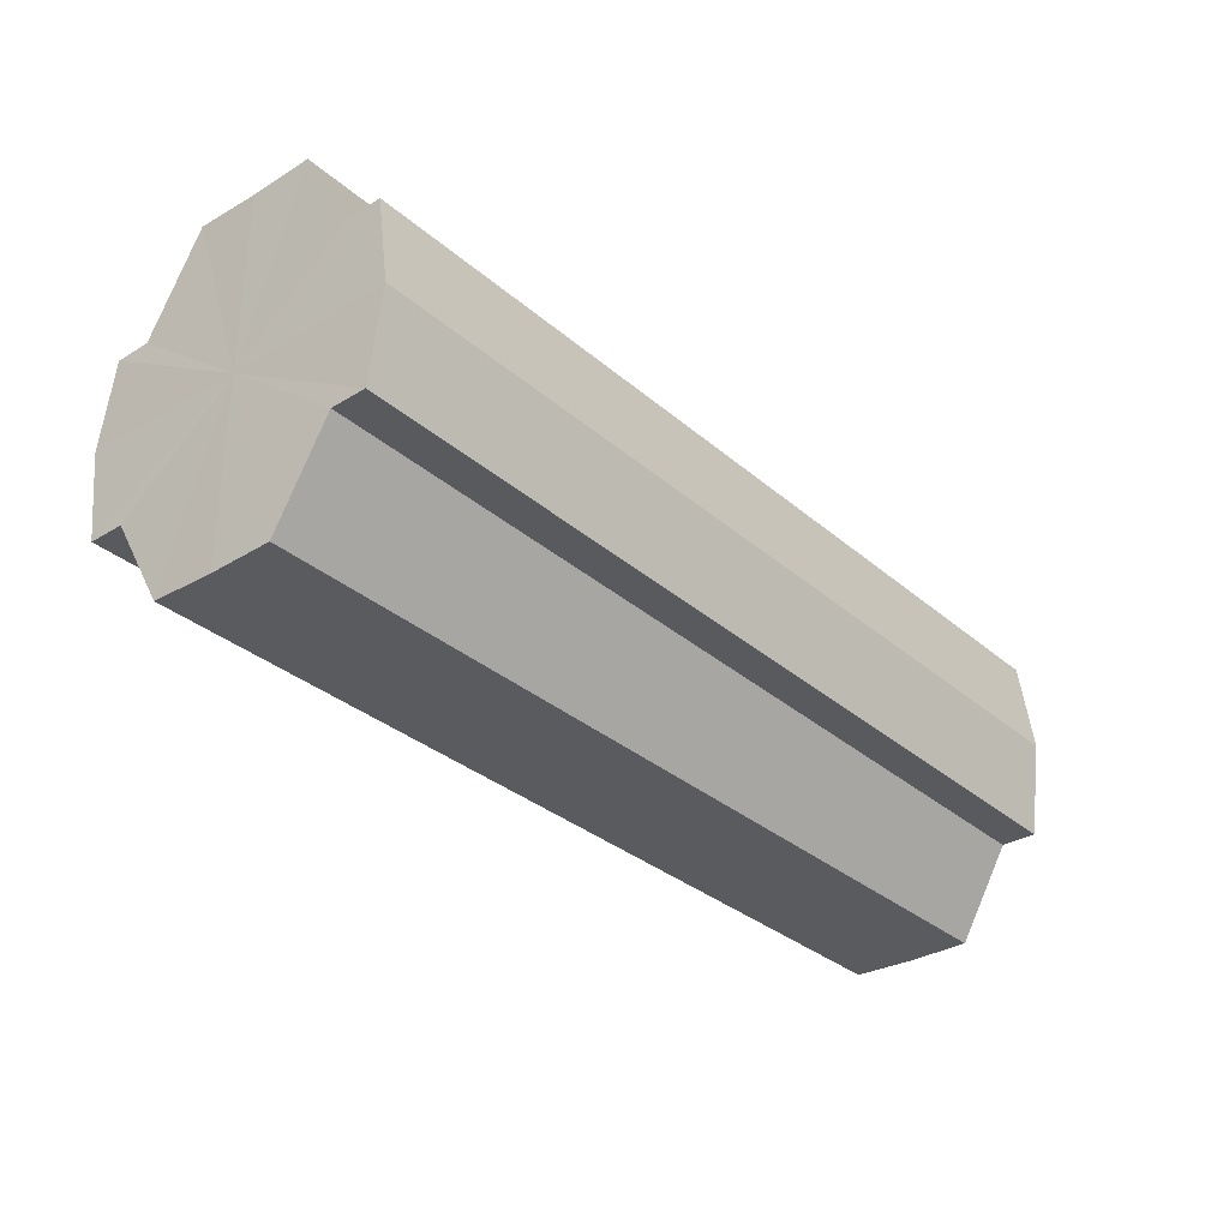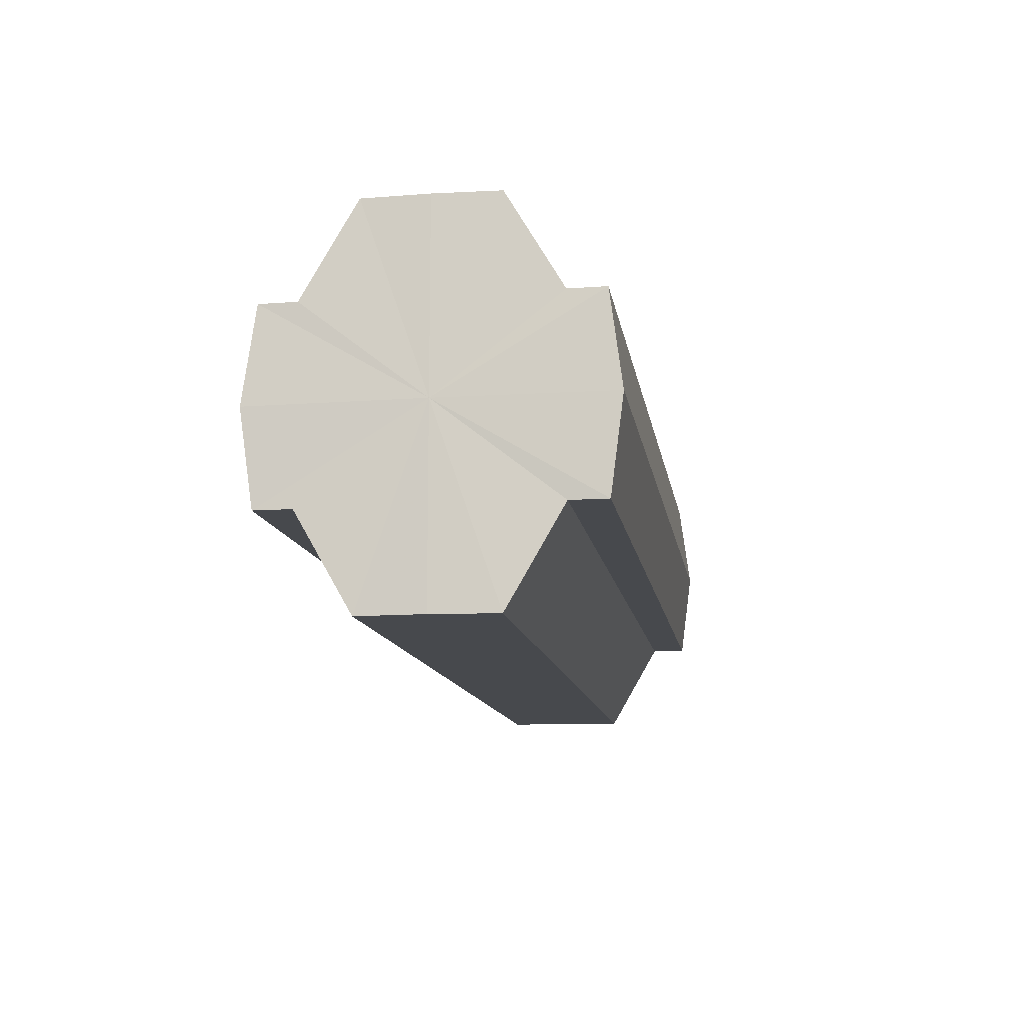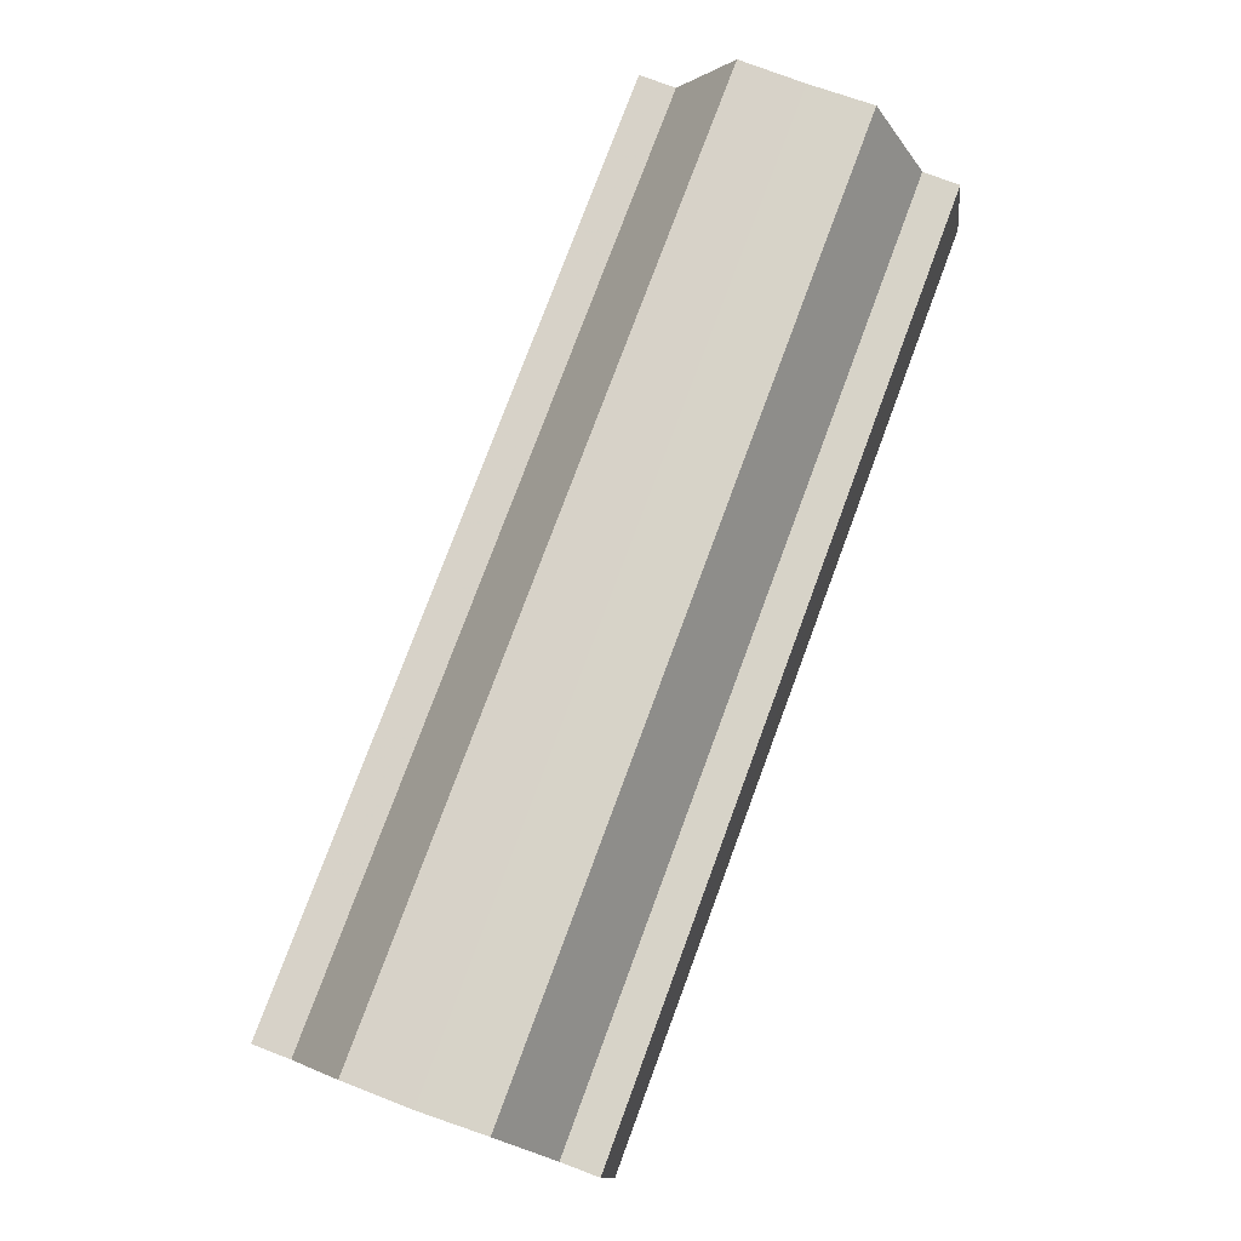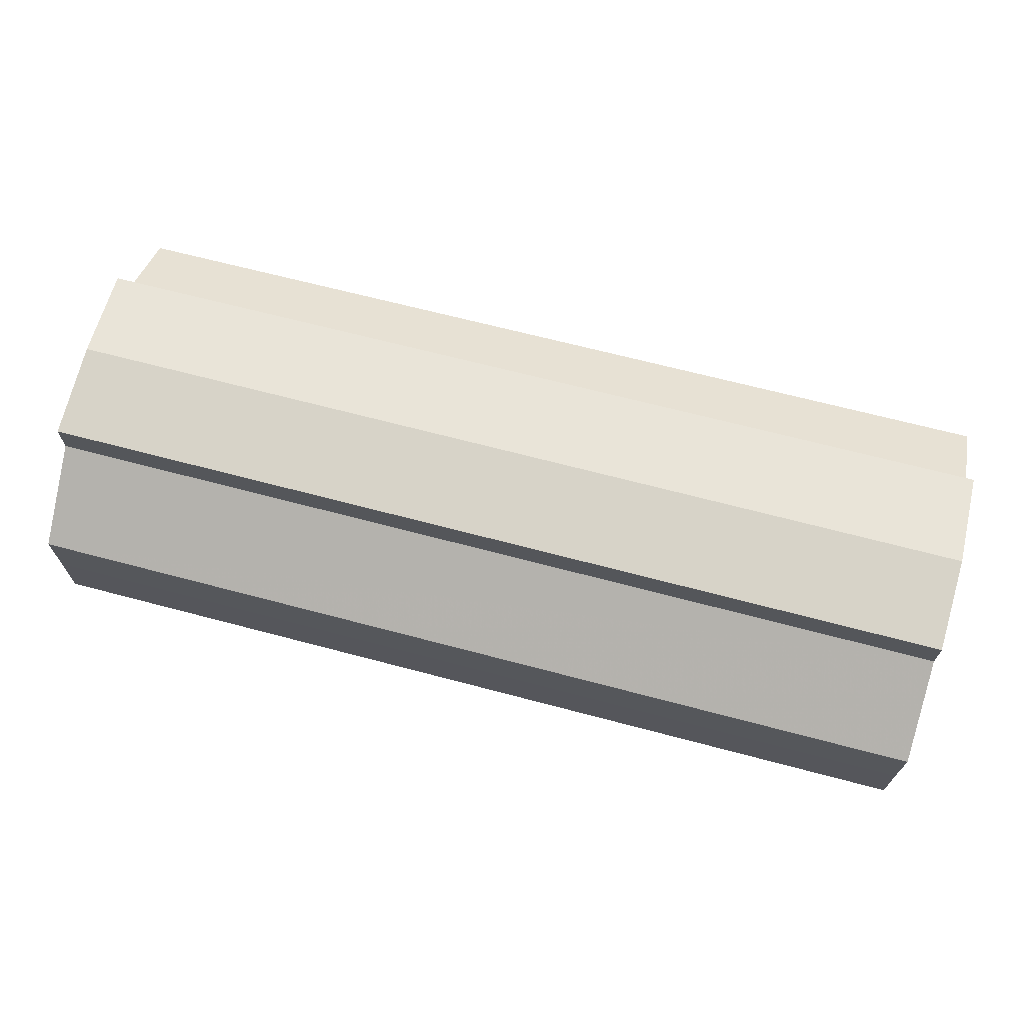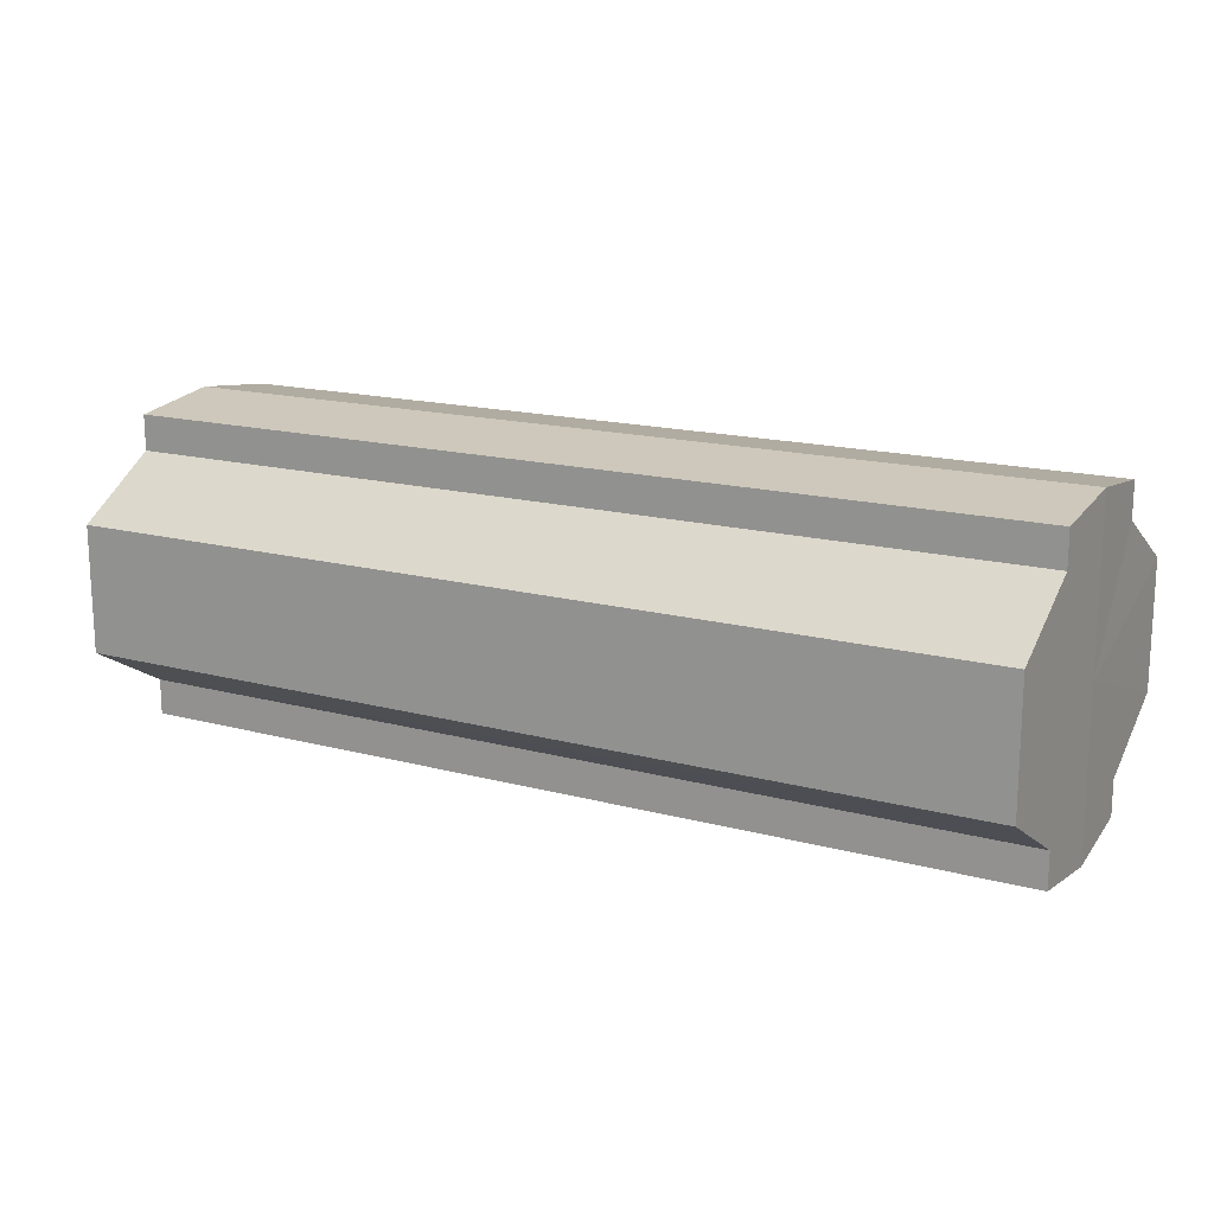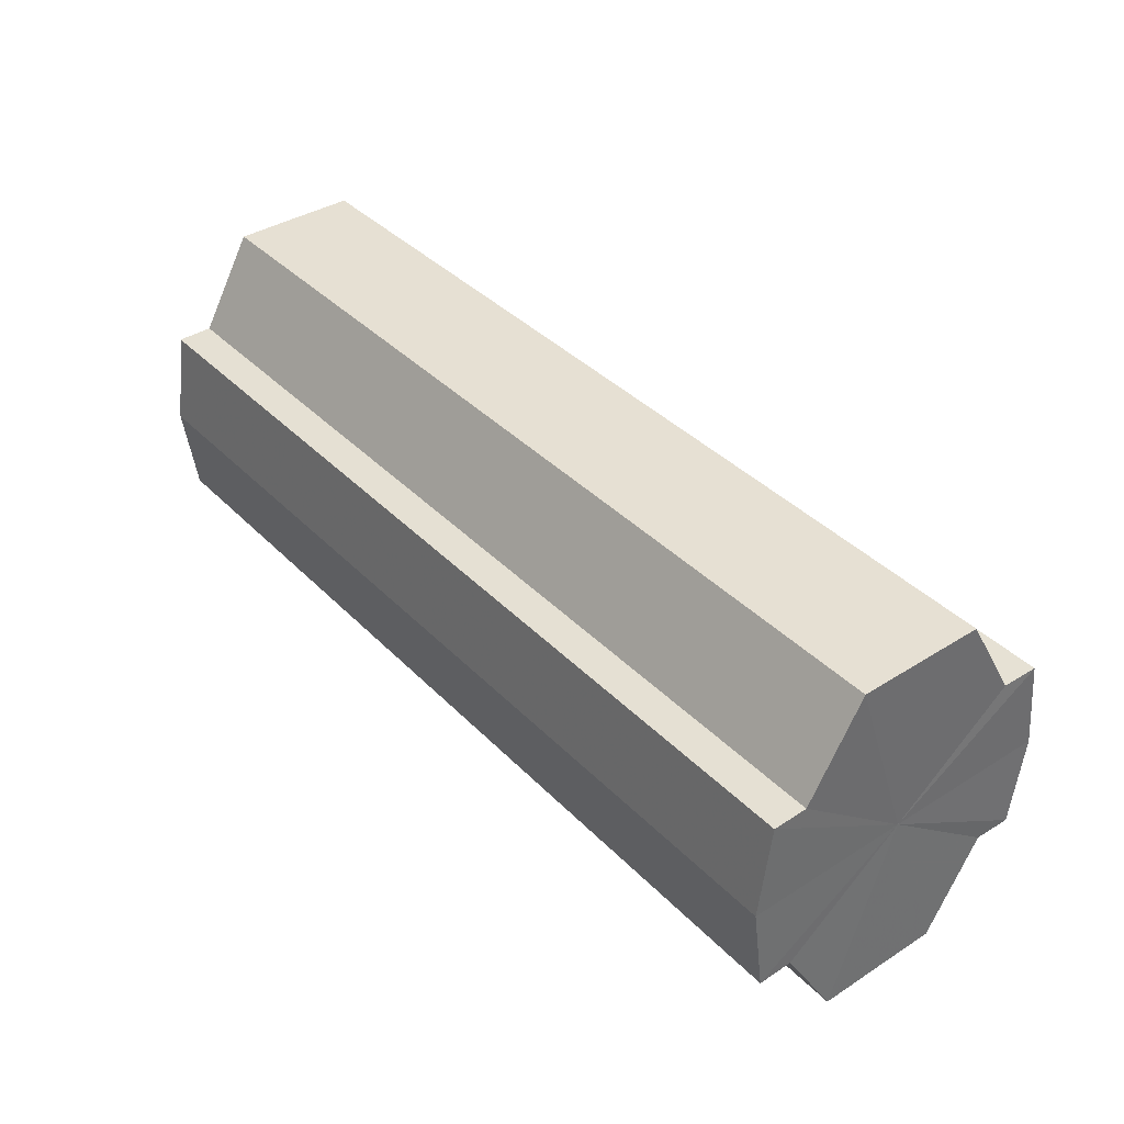
<metadata>
{"format":"obj","ext":"obj","renderer":"f3d","projection":"perspective","resolution":1024,"background":"white","views":[{"elev":-32.1,"azim":129.9,"up":"+Y"},{"elev":-12.2,"azim":-81.2,"up":"+Y"},{"elev":77.2,"azim":-69.6,"up":"+Y"},{"elev":68.5,"azim":-165.3,"up":"+Z"},{"elev":16.4,"azim":28.7,"up":"+Z"},{"elev":38.5,"azim":51.4,"up":"+Y"}]}
</metadata>
<code>
o 10855
v 2227 1866 13.52
v 2227 1866 13.53
v 2227 1866 13.52
v 2227 1866 13.53
v 2227 1866 13.53
v 2227 1866 13.52
v 2227 1866 13.52
v 2227 1866 13.53
v 2227 1866 13.53
v 2227 1866 13.54
v 2227 1866 13.52
v 2227 1866 13.53
v 2227 1866 13.54
v 2227 1866 13.54
v 2227 1866 13.55
v 2227 1866 13.56
v 2227 1866 13.53
v 2227 1866 13.56
v 2227 1866 13.53
v 2227 1866 13.53
v 2227 1866 13.53
v 2227 1866 13.54
v 2227 1866 13.53
v 2227 1866 13.54
v 2227 1866 13.54
v 2227 1866 13.54
v 2227 1866 13.54
v 2227 1866 13.55
v 2227 1866 13.54
v 2227 1866 13.55
v 2227 1866 13.56
v 2227 1866 13.55
v 2227 1866 13.56
v 2227 1866 13.56
v 2227 1866 13.56
v 2227 1866 13.56
v 2227 1866 13.56
v 2227 1866 13.56
v 2227 1866 13.56
v 2227 1866 13.56
v 2227 1866 13.56
v 2227 1866 13.56
v 2227 1866 13.56
v 2227 1866 13.55
v 2227 1866 13.56
v 2227 1866 13.56
v 2227 1866 13.56
v 2227 1866 13.56
v 2227 1866 13.56
v 2227 1866 13.54
v 2227 1866 13.55
v 2227 1866 13.54
v 2227 1866 13.54
v 2227 1866 13.53
v 2227 1866 13.54
v 2227 1866 13.53
v 2227 1866 13.53
v 2227 1866 13.53
v 2227 1866 13.53
v 2227 1866 13.53
v 2227 1866 13.54
v 2227 1866 13.53
v 2227 1866 13.53
v 2227 1866 13.53
v 2227 1866 13.54
v 2227 1866 13.54
v 2227 1866 13.55
v 2227 1866 13.54
v 2227 1866 13.54
v 2227 1866 13.54
v 2227 1866 13.56
v 2227 1866 13.55
v 2227 1866 13.56
v 2227 1866 13.56
v 2227 1866 13.54
v 2227 1866 13.54
v 2227 1866 13.55
v 2227 1866 13.55
v 2227 1866 13.56
v 2227 1866 13.56
v 2227 1866 13.56
v 2227 1866 13.54
v 2227 1866 13.52
v 2227 1866 13.53
v 2227 1866 13.53
v 2227 1866 13.53
v 2227 1866 13.53
v 2227 1866 13.54
v 2227 1866 13.54
v 2227 1866 13.54
v 2227 1866 13.54
v 2227 1866 13.55
v 2227 1866 13.55
v 2227 1866 13.56
v 2227 1866 13.56
v 2227 1866 13.56
v 2227 1866 13.56
v 2227 1866 13.56
f 1 2 3
f 4 1 5
f 5 6 7
f 7 8 9
f 10 8 11
f 10 12 8
f 10 13 12
f 10 14 13
f 10 15 14
f 10 16 15
f 10 11 17
f 10 18 16
f 19 17 20
f 10 17 21
f 22 23 19
f 10 21 24
f 25 26 22
f 10 24 27
f 28 29 25
f 10 27 30
f 31 32 28
f 10 30 33
f 34 35 31
f 10 33 36
f 10 36 37
f 10 37 18
f 38 36 39
f 40 41 34
f 42 43 38
f 41 44 45
f 46 47 42
f 47 48 49
f 44 50 51
f 50 52 53
f 52 54 55
f 54 56 57
f 58 59 60
f 59 61 62
f 60 63 64
f 61 65 66
f 65 67 68
f 64 69 70
f 67 71 72
f 71 73 74
f 70 75 76
f 76 77 78
f 78 79 80
f 80 18 81
f 82 83 84
f 82 85 83
f 82 84 86
f 82 87 85
f 82 86 88
f 82 89 87
f 82 88 90
f 82 91 89
f 82 90 92
f 82 93 91
f 82 92 94
f 82 95 93
f 82 94 96
f 82 97 95
f 82 96 98
f 82 98 97

</code>
